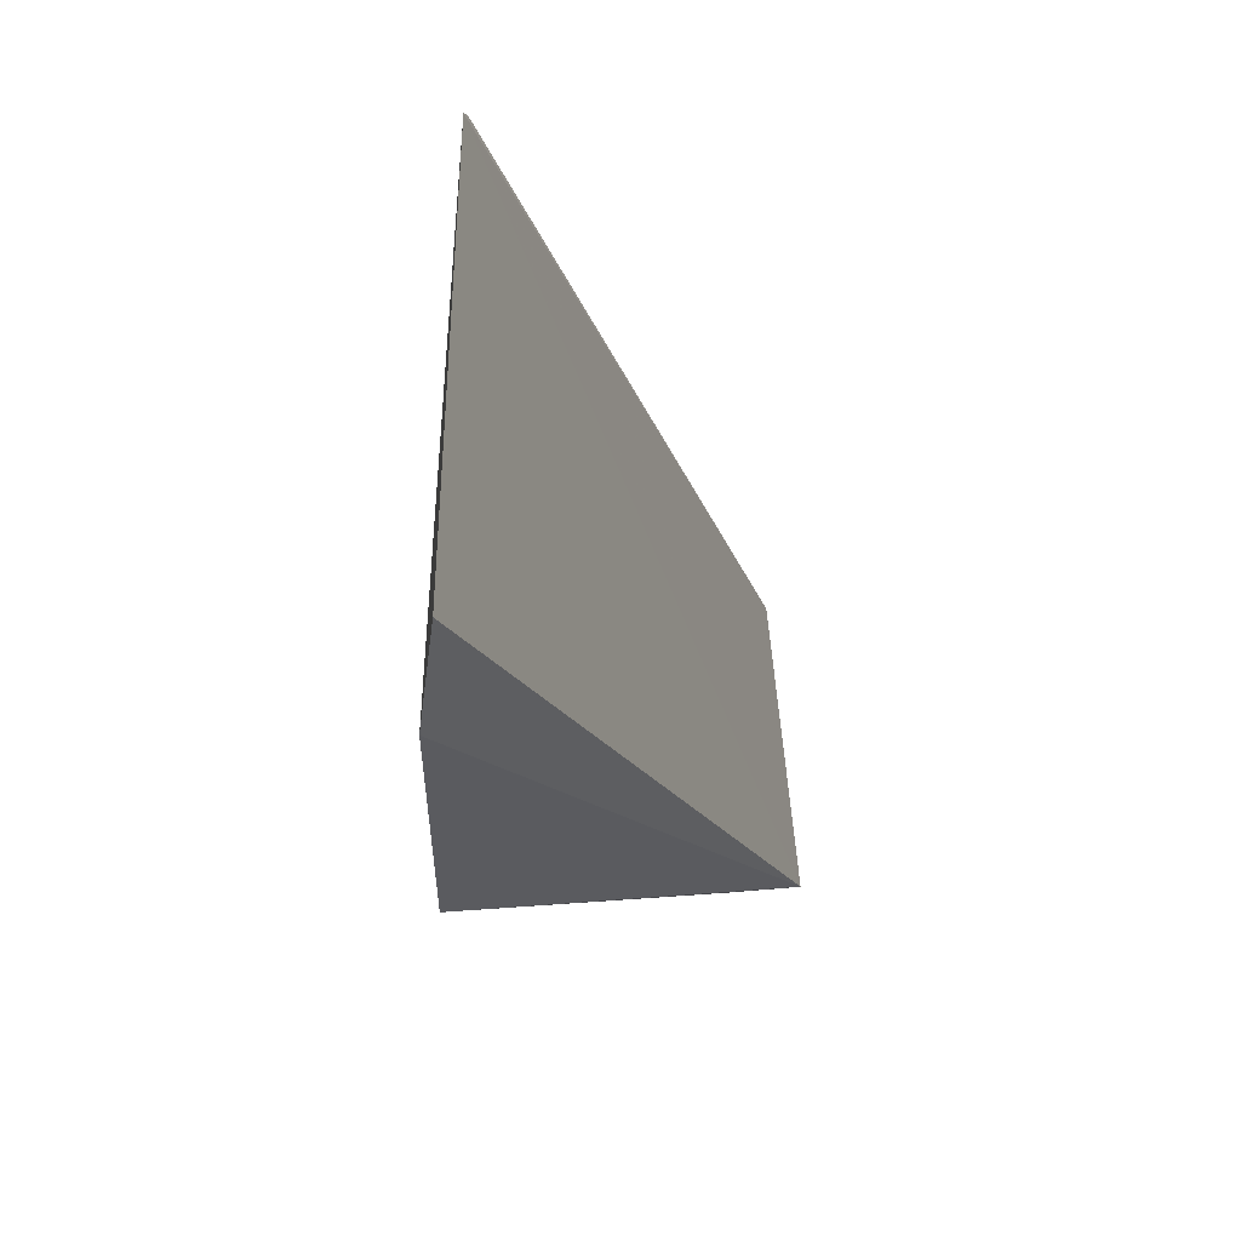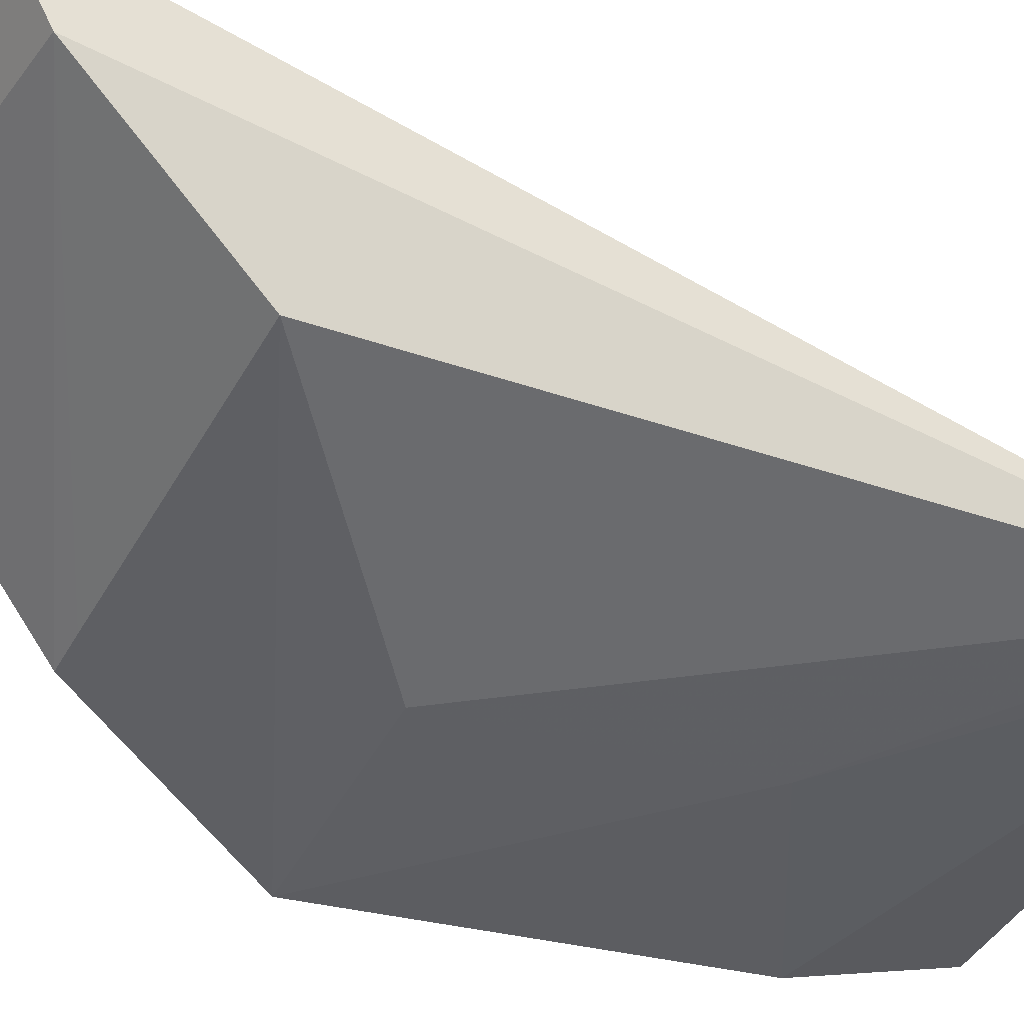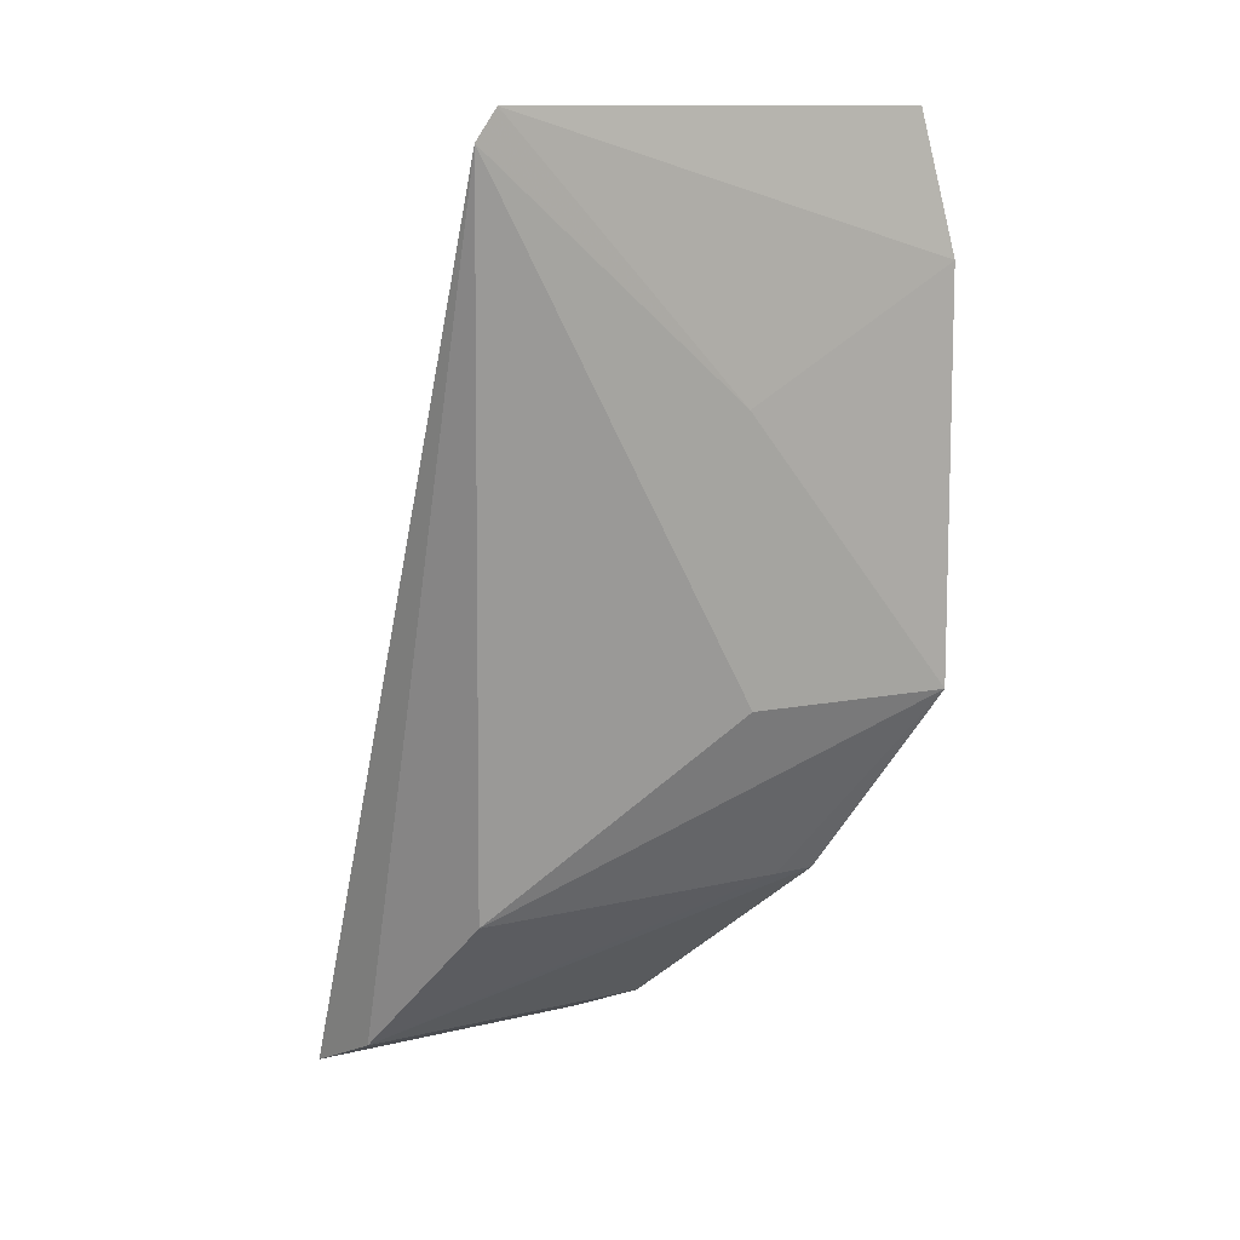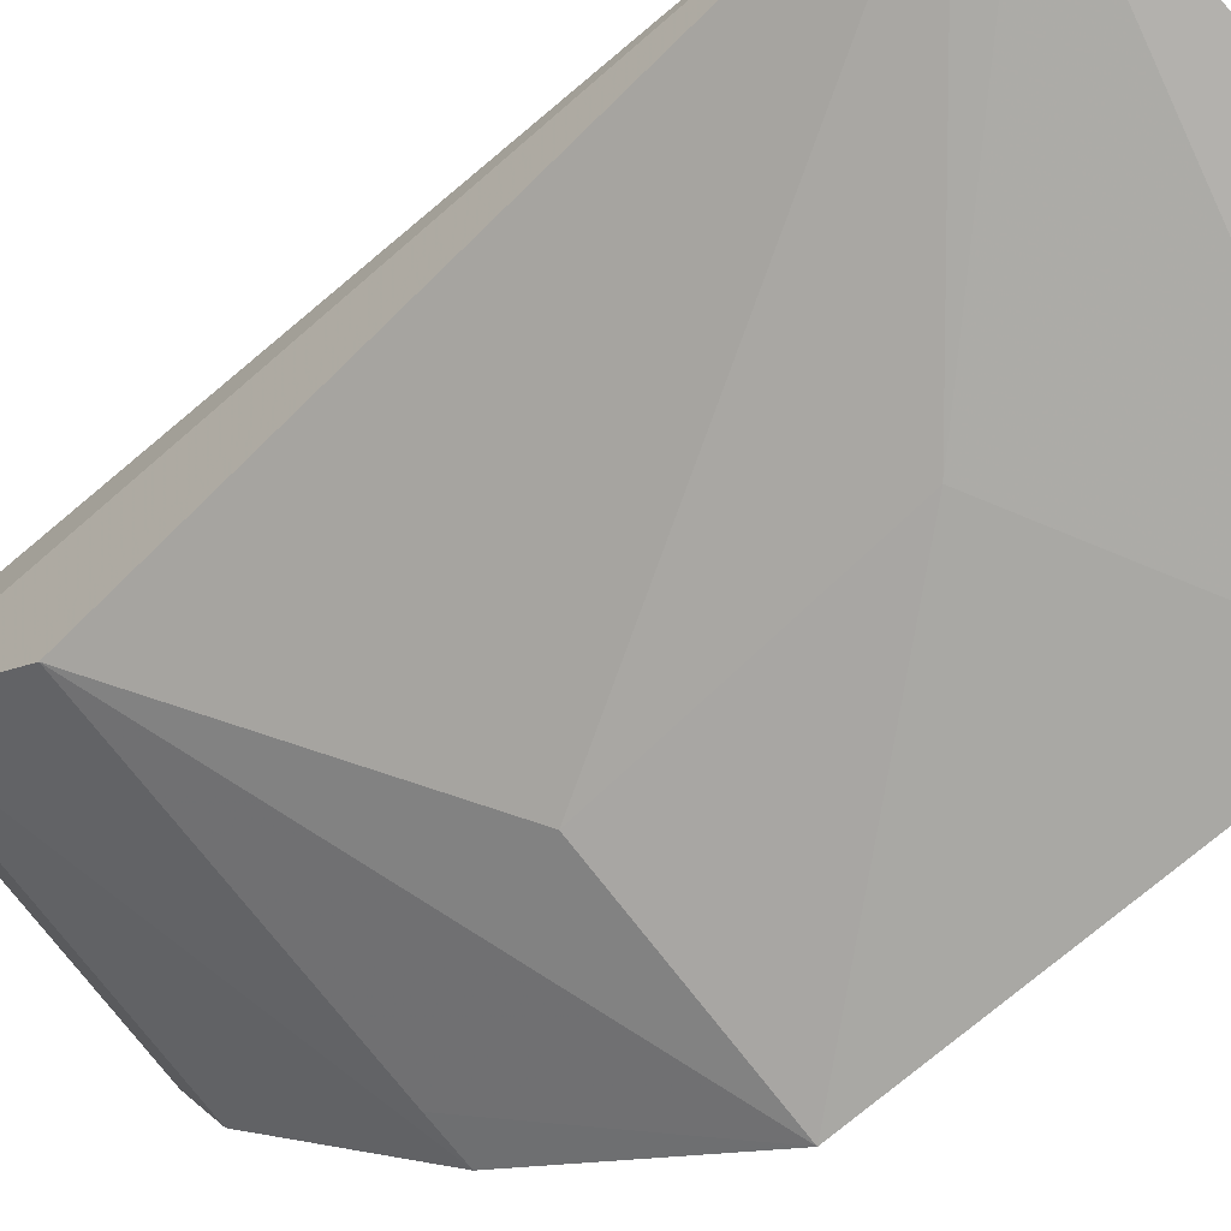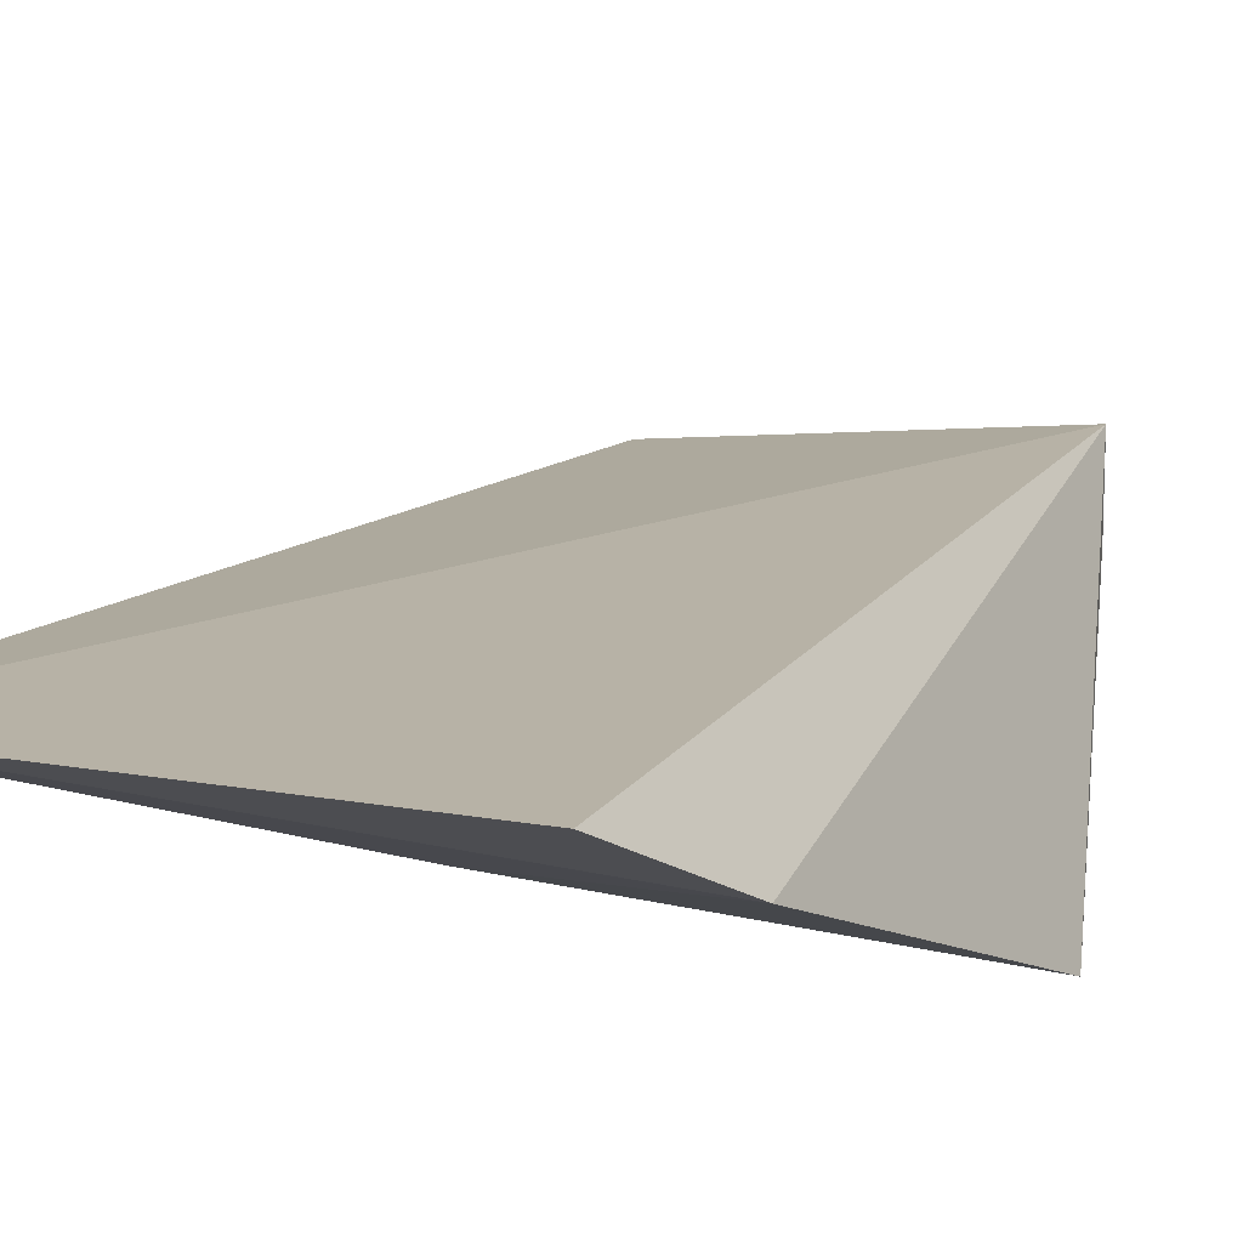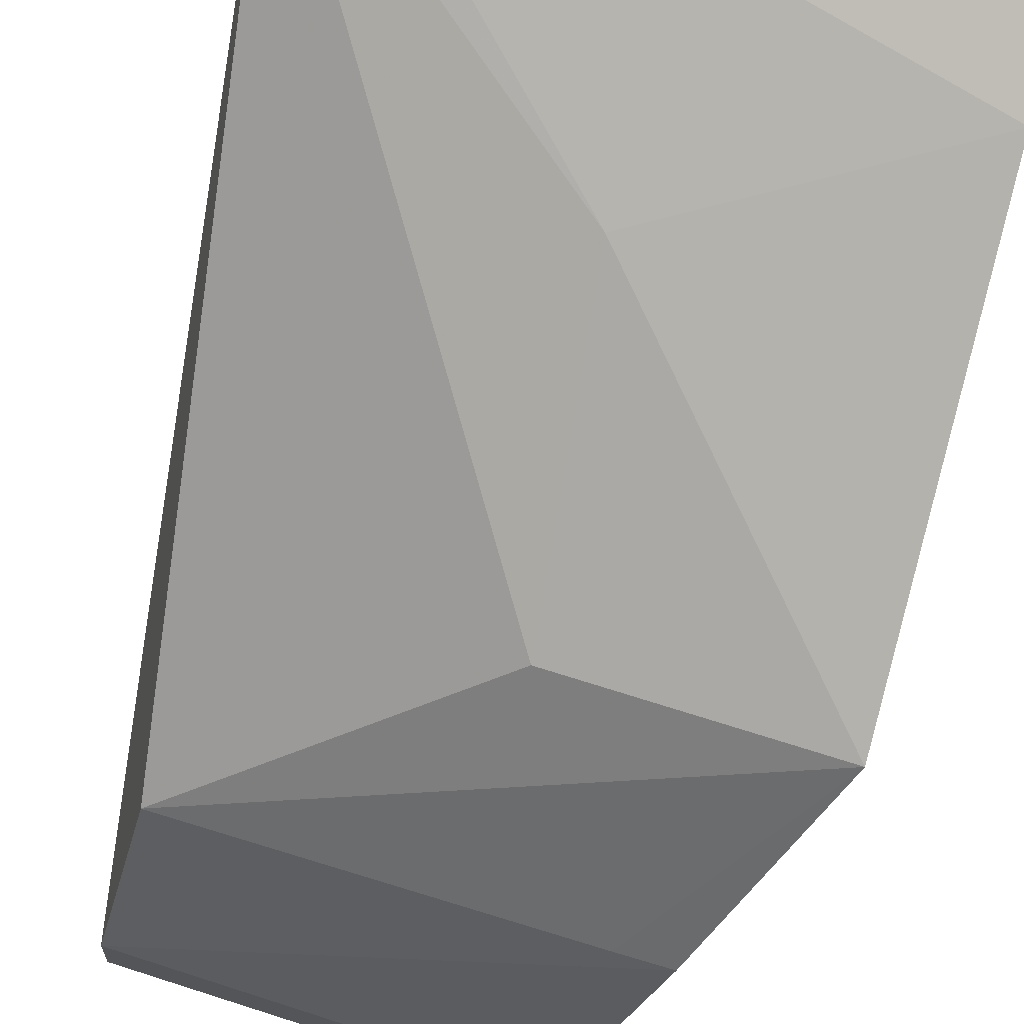
<metadata>
{"format":"obj","ext":"obj","renderer":"f3d","projection":"perspective","resolution":1024,"background":"white","views":[{"elev":62.8,"azim":82.4,"up":"+Z"},{"elev":-30.1,"azim":-114.7,"up":"+Y"},{"elev":13.8,"azim":-43.3,"up":"+Z"},{"elev":-67.8,"azim":-47.6,"up":"+Y"},{"elev":-8.4,"azim":27.2,"up":"+Y"},{"elev":-78.2,"azim":-11.9,"up":"+Y"}]}
</metadata>
<code>
v 0.1479 -0.1338 -0.007629
v 0.1468 -0.1353 -0.06242
v 0.1294 -0.08327 -0.1173
v 0.08493 -0.08151 -0.1126
v 0.08113 -0.121 0.008146
v 0.1369 -0.1218 -0.08783
v 0.1163 -0.129 -0.02366
v 0.1443 -0.1307 0.01121
v 0.084 -0.1215 0.01204
v 0.1309 -0.09455 -0.1119
v 0.08687 -0.1128 -0.08579
v 0.118 -0.1285 -0.06129
v 0.08458 -0.09274 -0.1069
v 0.131 -0.1207 -0.08763
f 1 2 3
f 7 2 1
f 8 1 3
f 9 3 4
f 9 4 5
f 9 8 3
f 9 1 8
f 9 7 1
f 9 5 7
f 10 3 2
f 10 2 6
f 10 4 3
f 12 7 5
f 12 2 7
f 12 11 2
f 12 5 11
f 13 11 5
f 13 5 4
f 13 4 10
f 13 10 6
f 14 6 2
f 14 2 11
f 14 13 6
f 14 11 13

</code>
